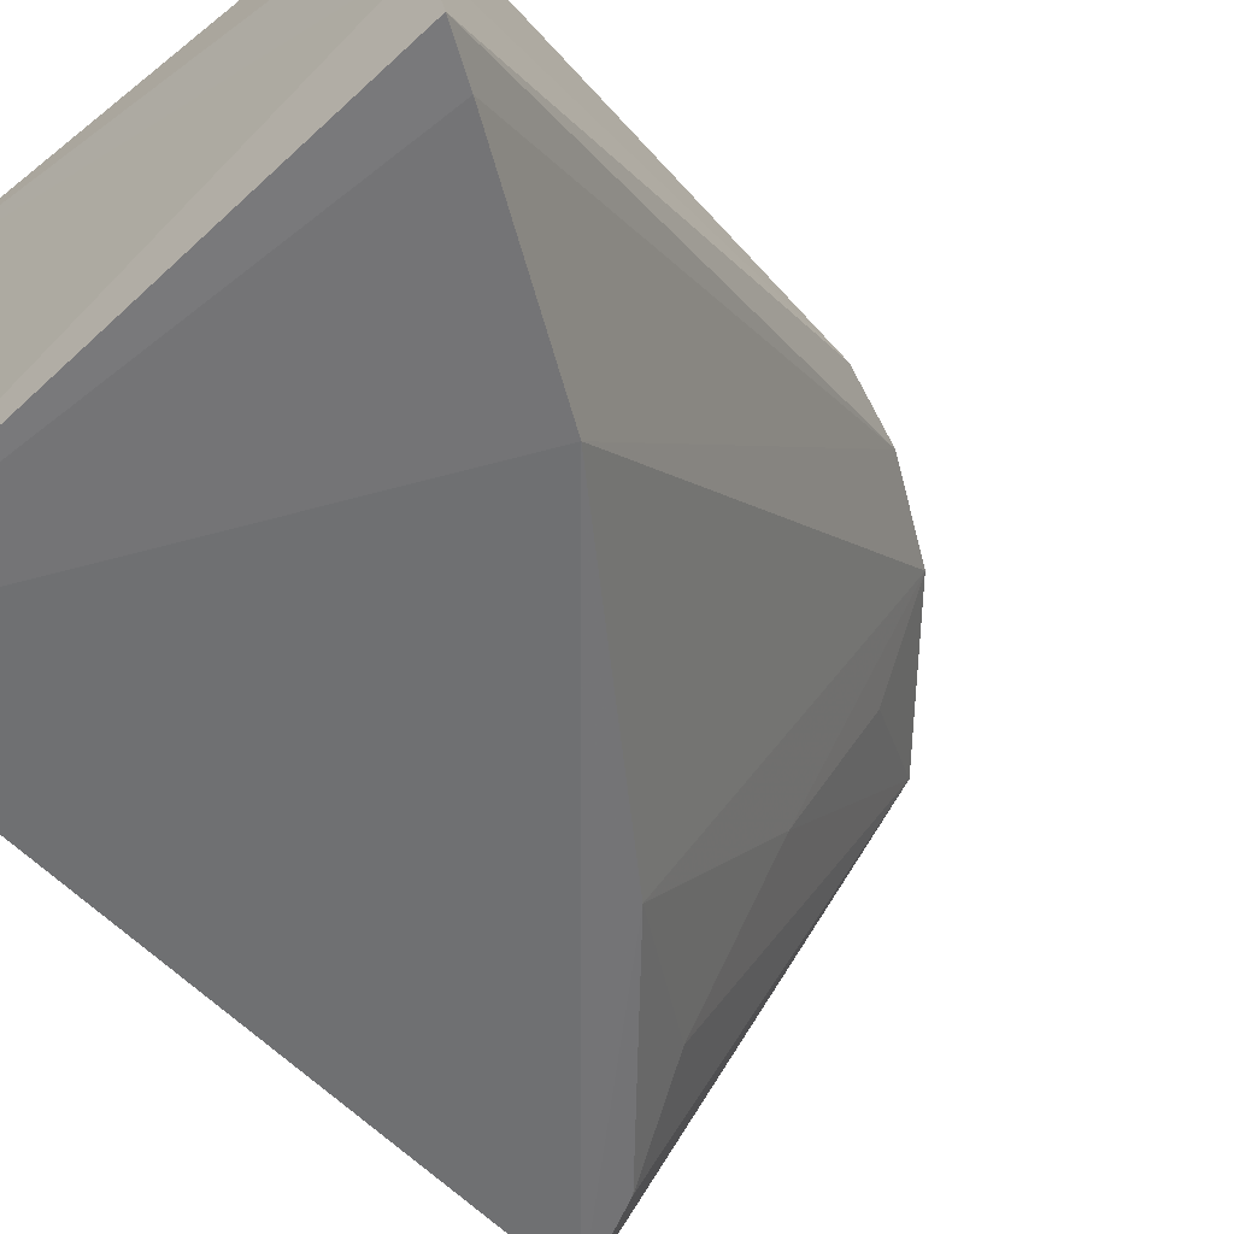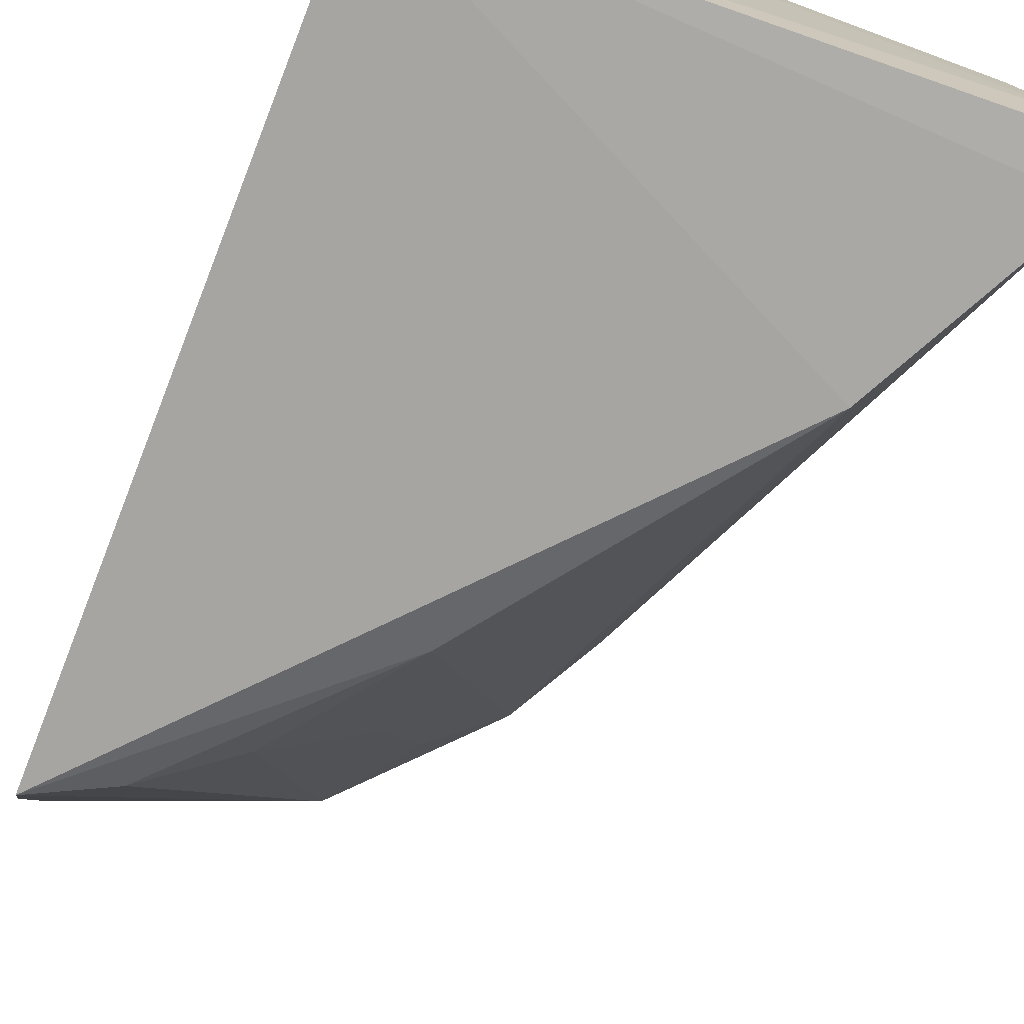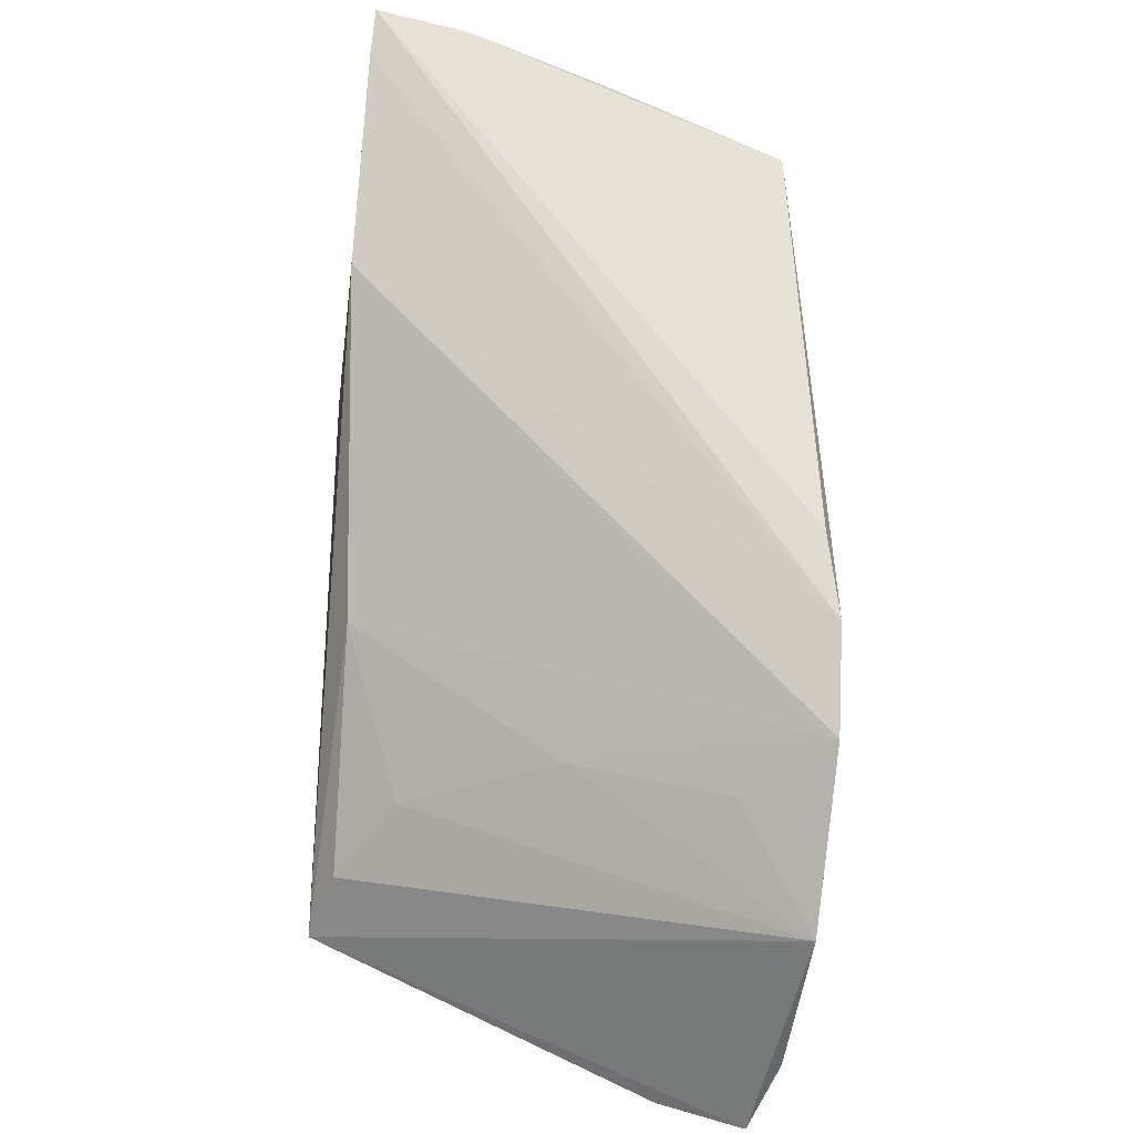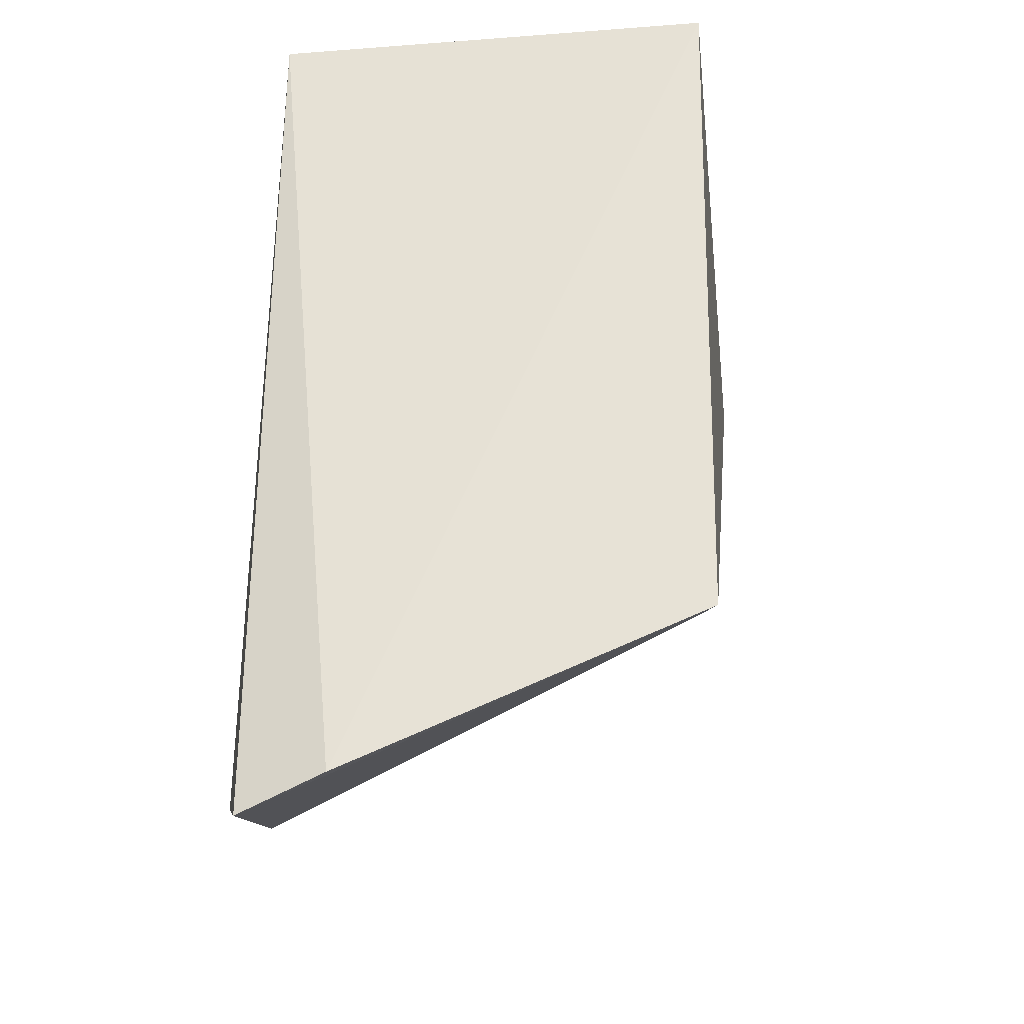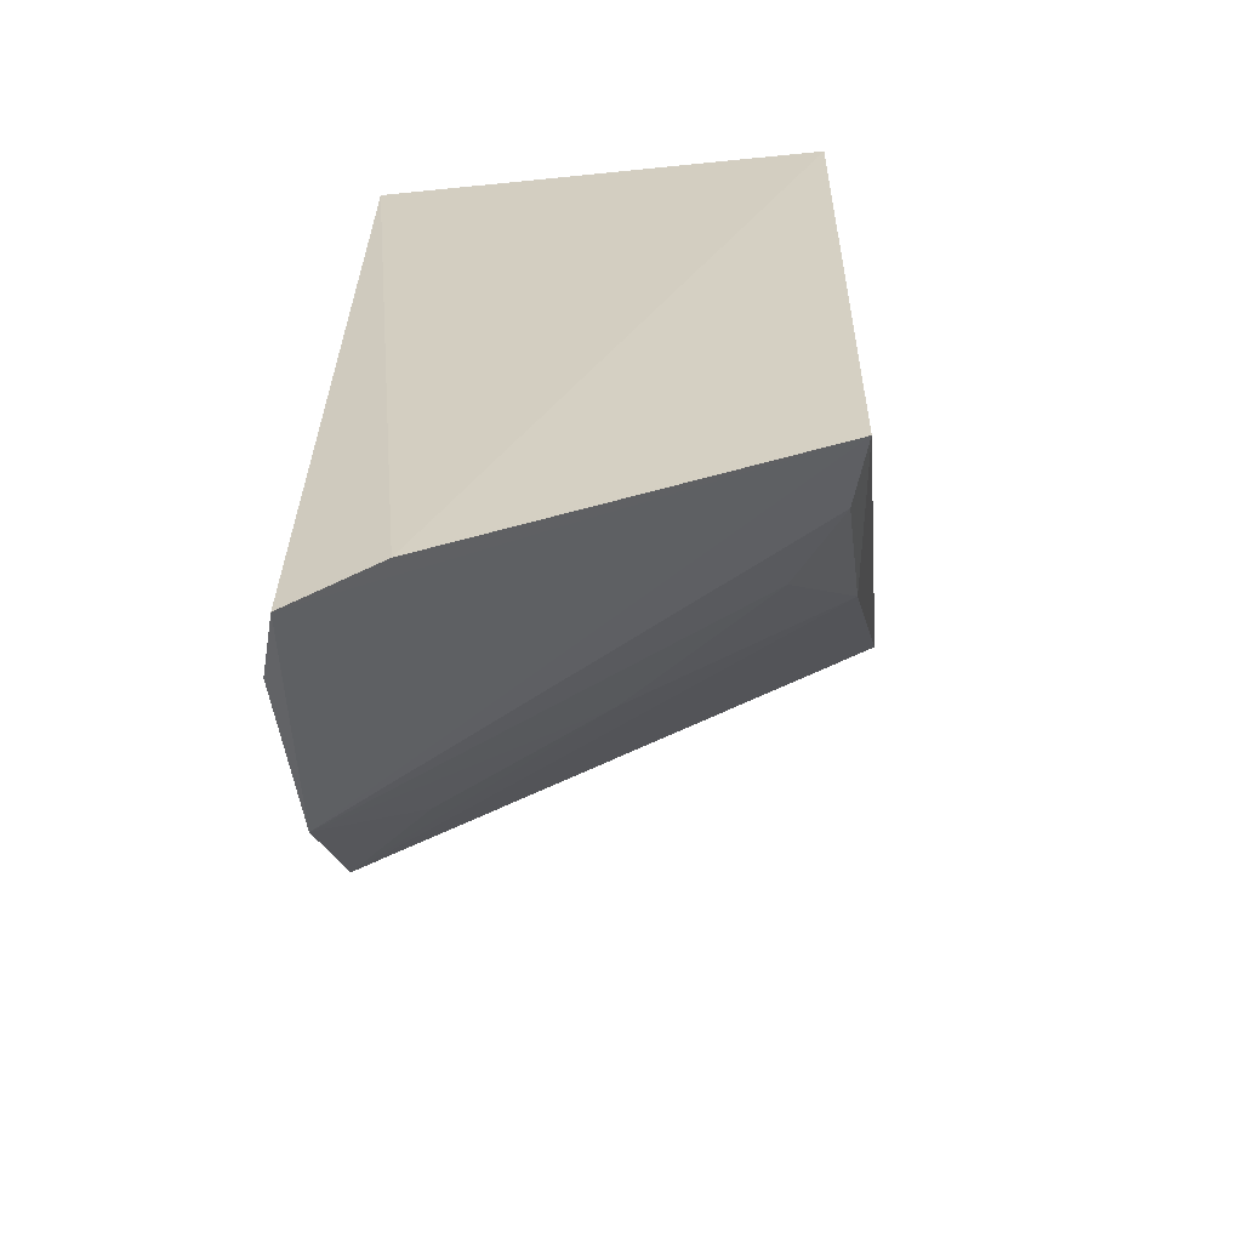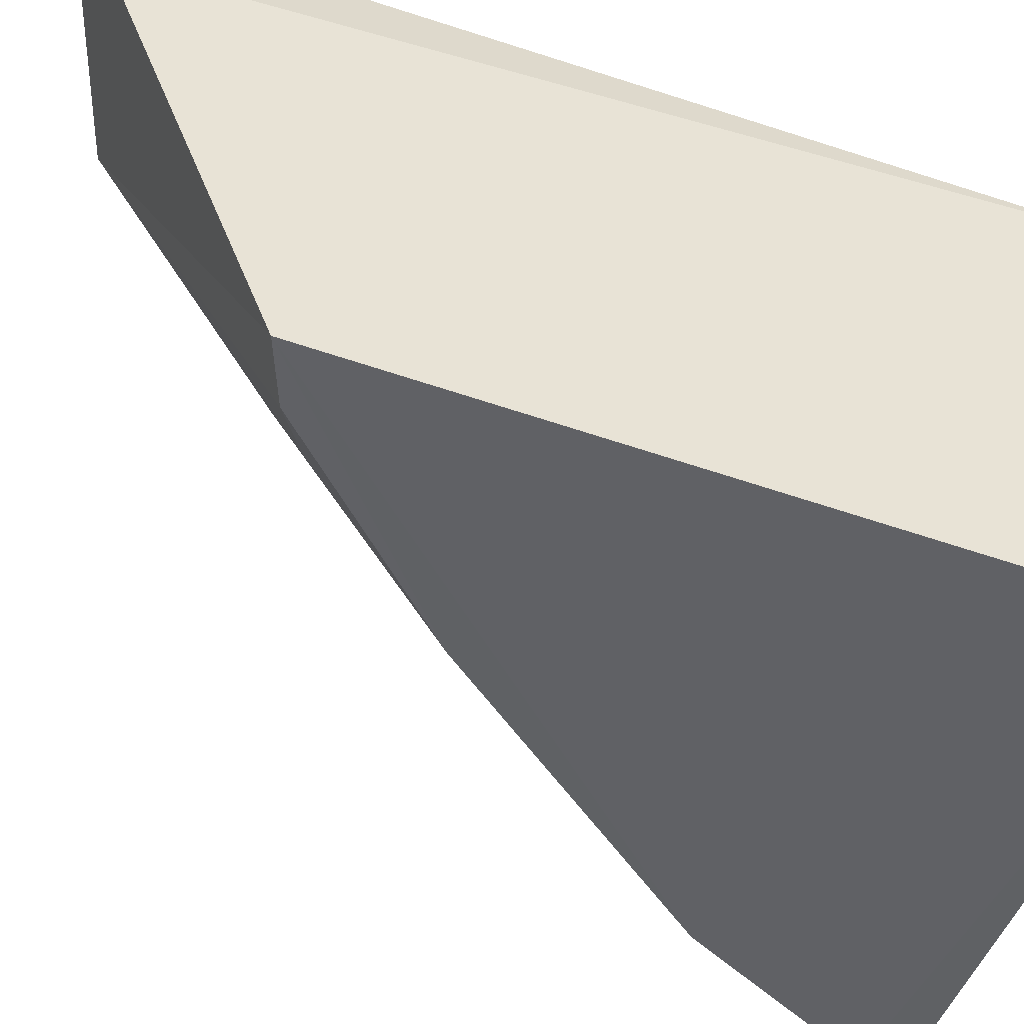
<metadata>
{"format":"obj","ext":"obj","renderer":"f3d","projection":"perspective","resolution":1024,"background":"white","views":[{"elev":-56.6,"azim":-137.2,"up":"+Z"},{"elev":-74.7,"azim":159.4,"up":"+Z"},{"elev":-38.2,"azim":-98.5,"up":"+Y"},{"elev":-29.9,"azim":96.3,"up":"+Y"},{"elev":-61.5,"azim":95.9,"up":"+Y"},{"elev":-46.7,"azim":69.6,"up":"+Z"}]}
</metadata>
<code>
v -0.2295 -0.4152 -0.09476
v -0.2267 -0.3602 -0.2277
v -0.2302 -0.1439 -0.09543
v -0.3854 -0.1395 -0.1597
v -0.3406 -0.3495 -0.0885
v -0.2302 -0.1439 -0.2318
v -0.2238 -0.406 -0.1208
v -0.3009 -0.391 -0.08869
v -0.3978 -0.1524 -0.2338
v -0.372 -0.1496 -0.1001
v -0.3991 -0.1381 -0.2045
v -0.3025 -0.2964 -0.2253
v -0.2512 -0.4046 -0.08812
v -0.3666 -0.2111 -0.2337
v -0.3565 -0.3203 -0.08969
v -0.4044 -0.1394 -0.2333
v -0.304 -0.3405 -0.1608
v -0.3648 -0.2949 -0.09439
v -0.3187 -0.3571 -0.1131
v -0.249 -0.3518 -0.2221
v -0.2741 -0.3398 -0.2062
f 7 1 2
f 7 3 1
f 7 6 3
f 7 2 6
f 8 2 1
f 10 3 4
f 11 4 3
f 11 3 6
f 11 10 4
f 13 8 1
f 13 1 3
f 13 3 5
f 13 5 8
f 14 9 6
f 14 6 2
f 14 2 12
f 14 12 5
f 15 5 3
f 15 3 10
f 15 14 5
f 15 9 14
f 16 11 6
f 16 6 9
f 16 9 15
f 17 5 12
f 18 15 10
f 18 10 11
f 18 16 15
f 18 11 16
f 19 17 8
f 19 8 5
f 19 5 17
f 20 12 2
f 20 2 8
f 21 17 12
f 21 12 20
f 21 20 8
f 21 8 17

</code>
